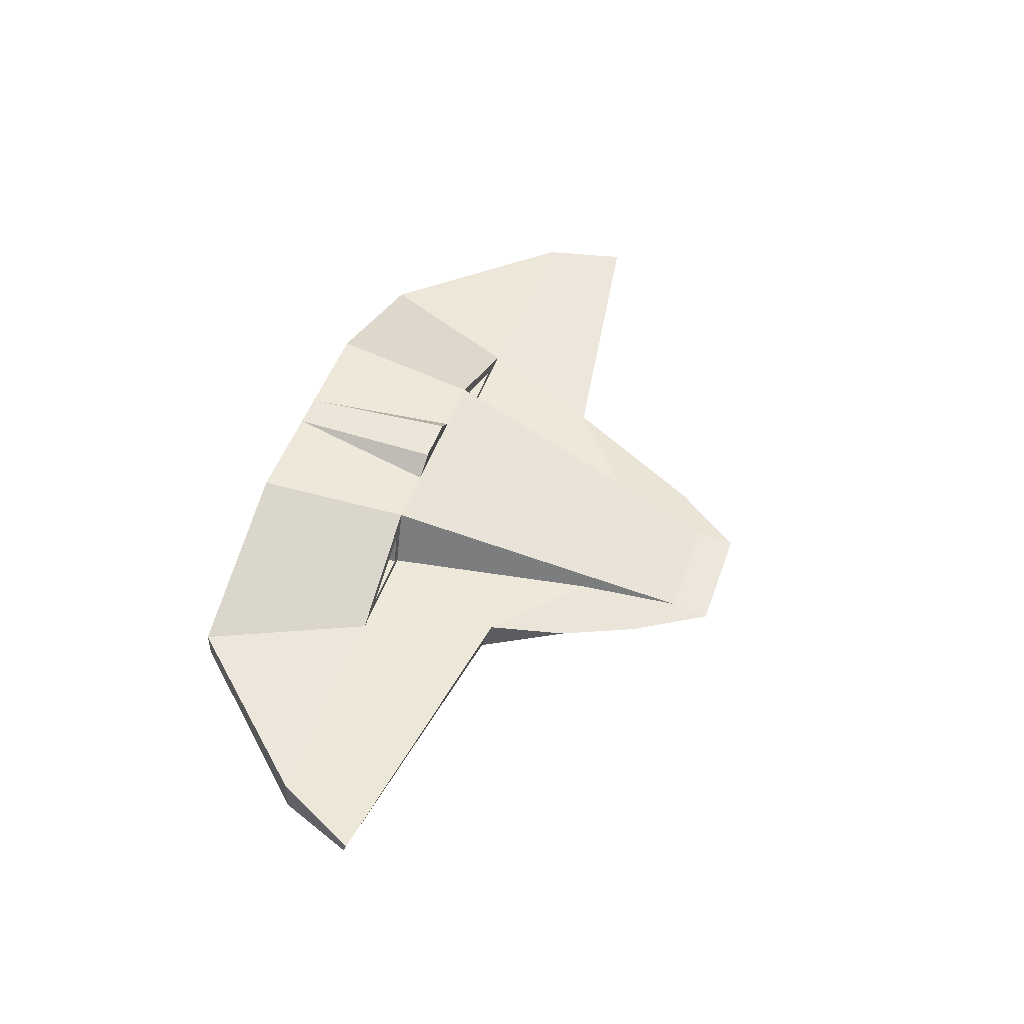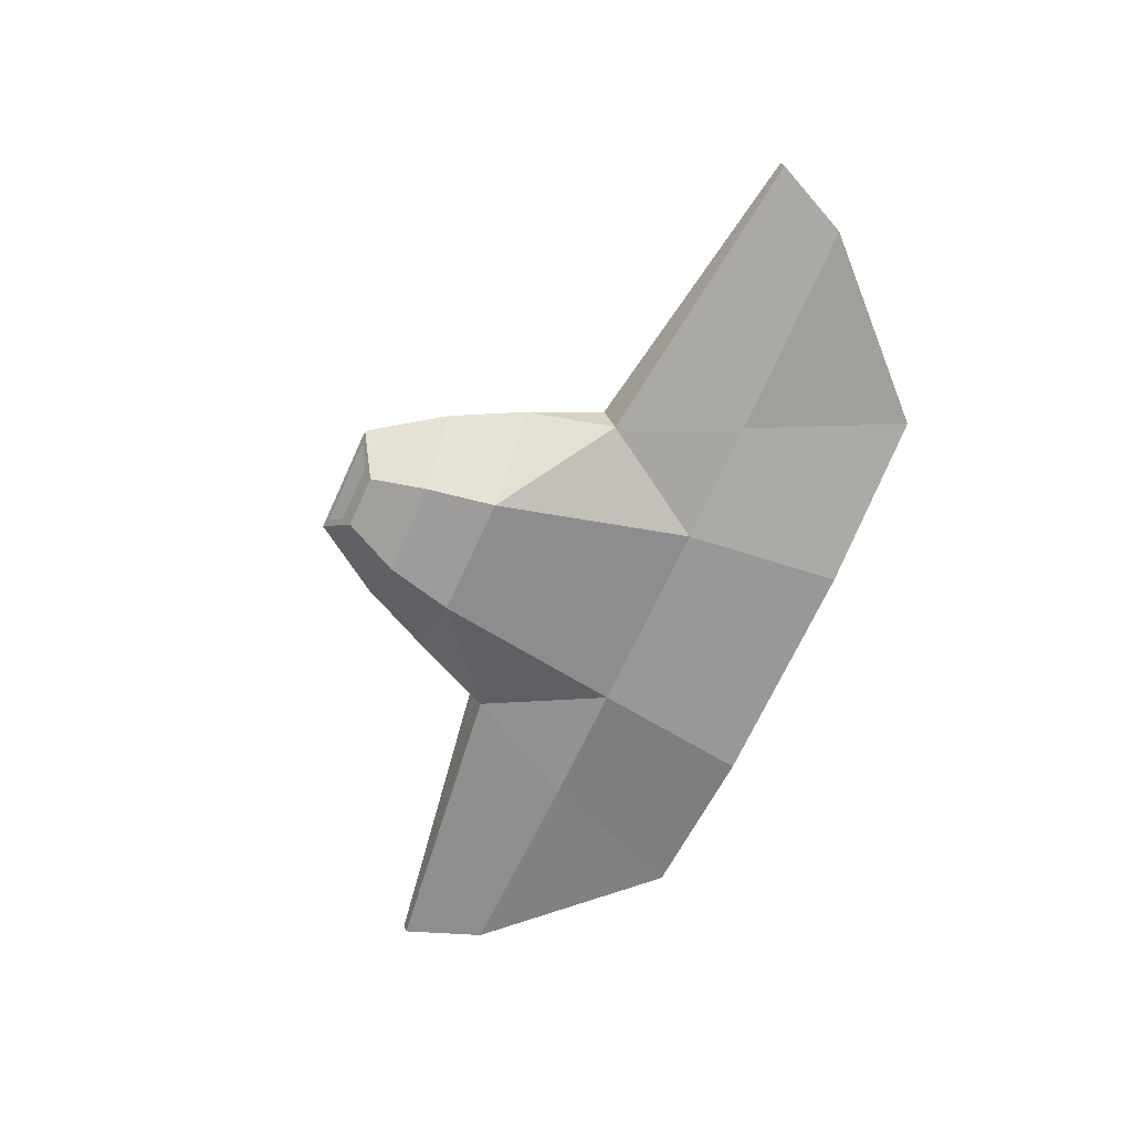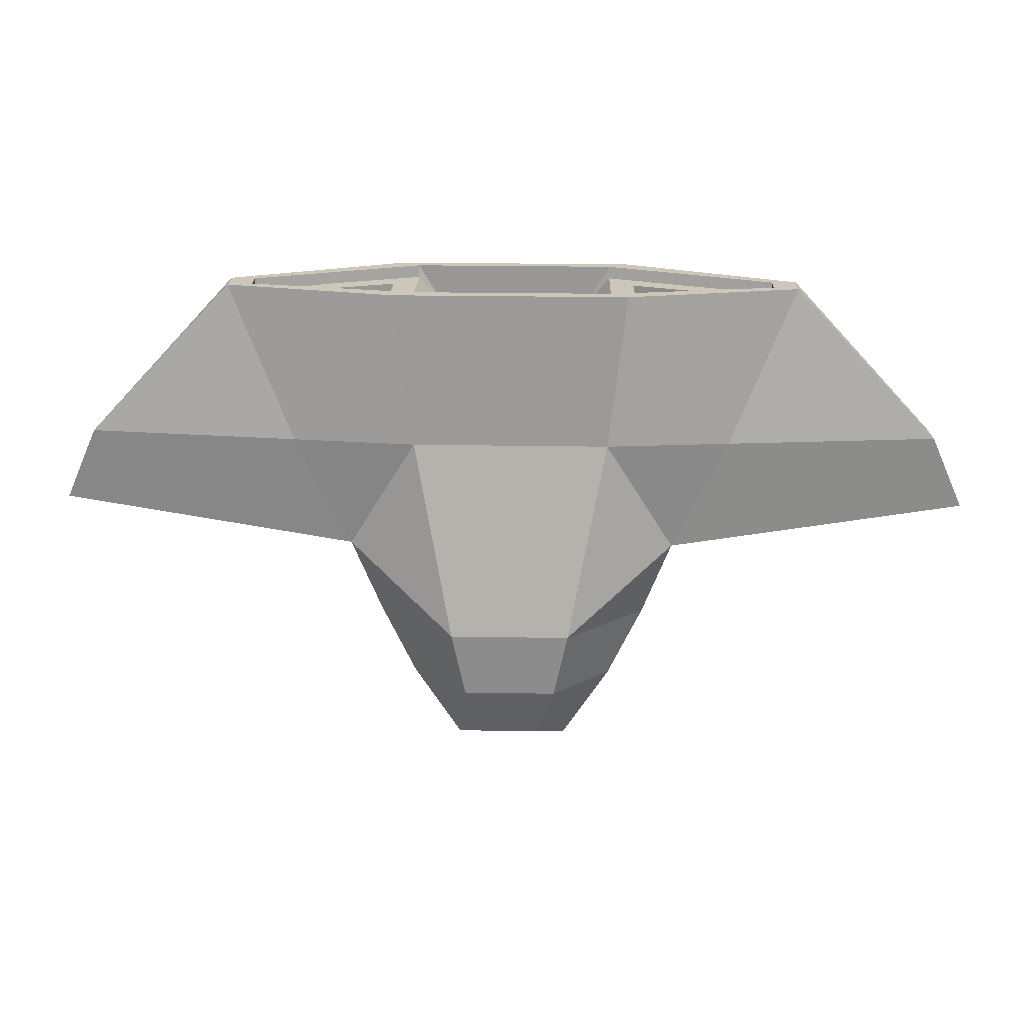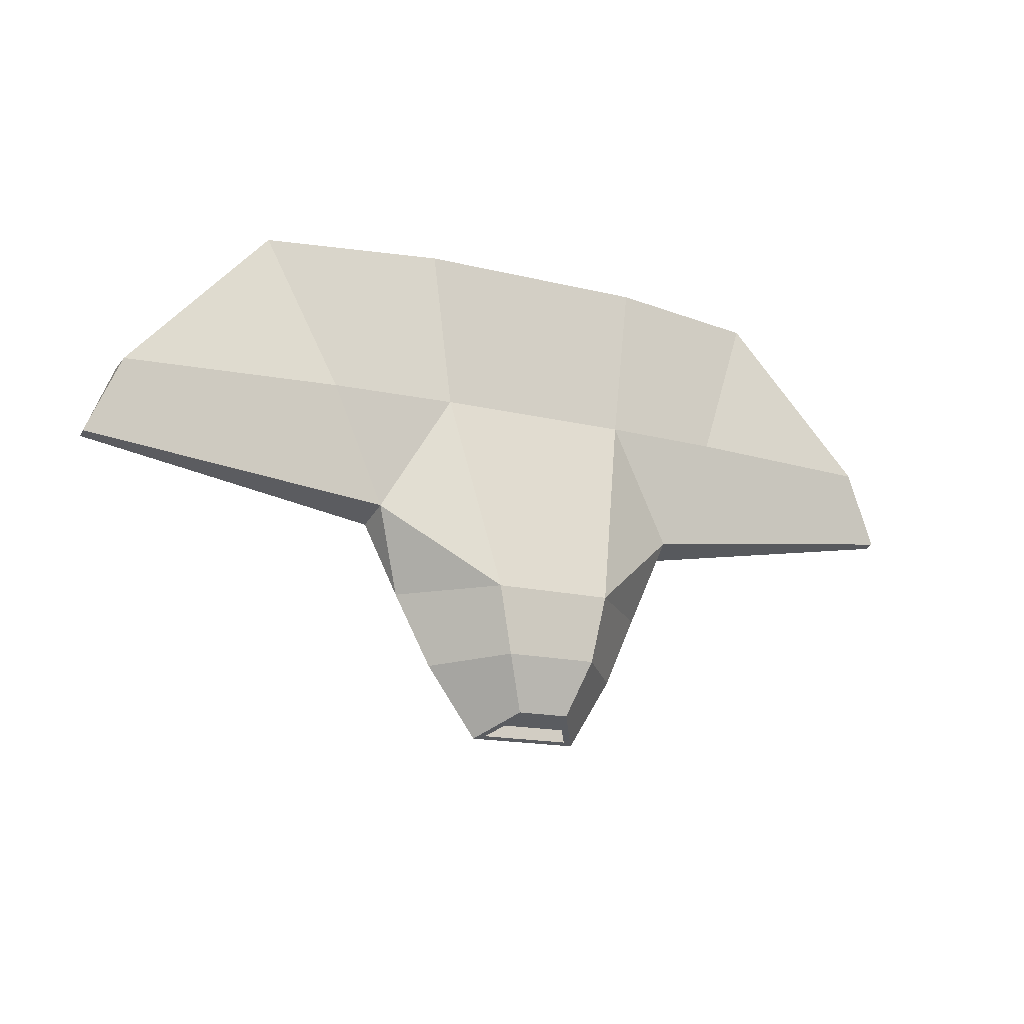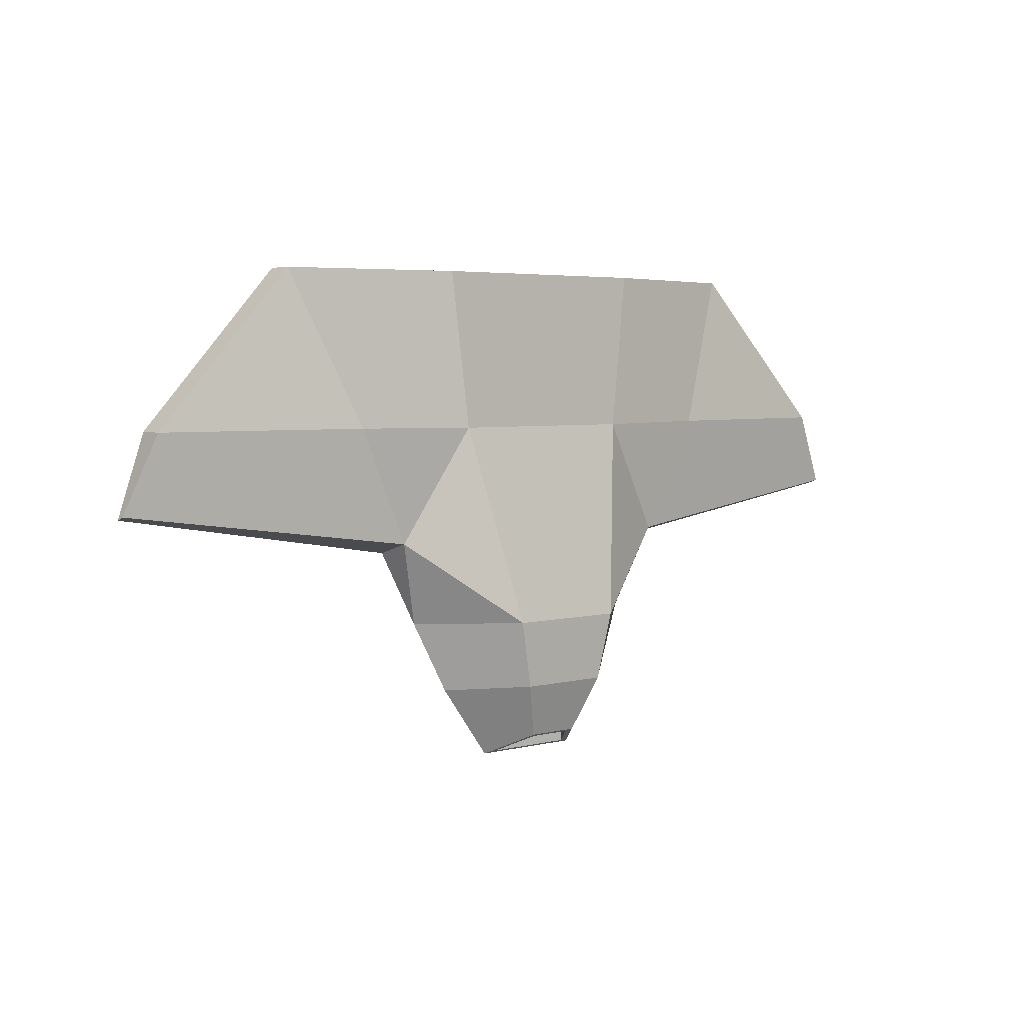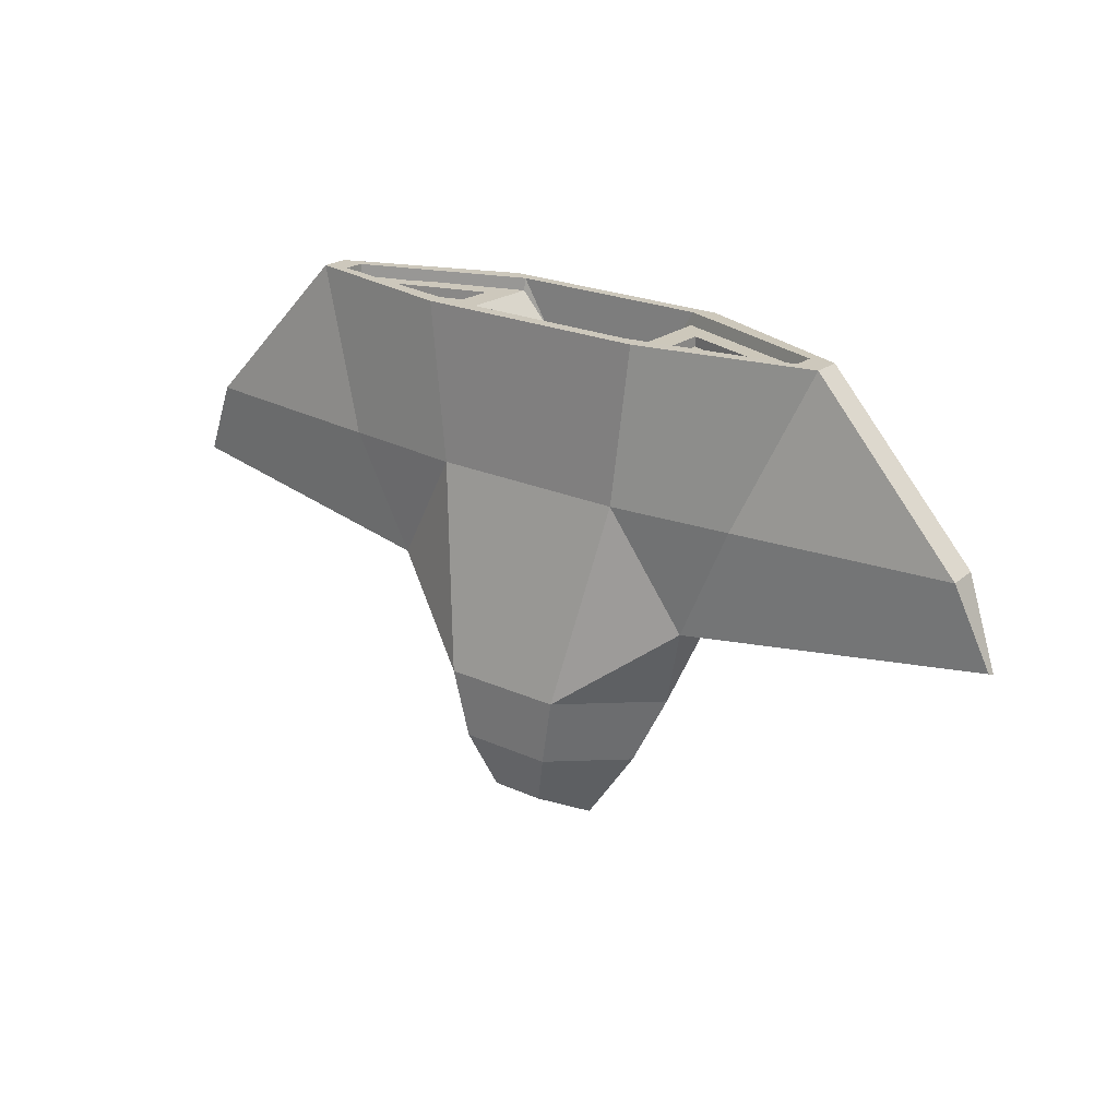
<metadata>
{"format":"obj","ext":"obj","renderer":"f3d","projection":"perspective","resolution":1024,"background":"white","views":[{"elev":49.3,"azim":109.0,"up":"+Y"},{"elev":-69.0,"azim":-114.6,"up":"+Y"},{"elev":21.5,"azim":1.8,"up":"+Z"},{"elev":-15.2,"azim":-28.1,"up":"+Z"},{"elev":4.2,"azim":-39.9,"up":"+Z"},{"elev":22.2,"azim":38.2,"up":"+Z"}]}
</metadata>
<code>
o Cube
v -0.5559 0.1725 -0.2226
v 0.5559 0.1725 -0.2226
v -0.4645 0.2712 0.4965
v 0.4645 0.2712 0.4965
v -0.8679 0.02969 -0.2233
v 1.229 -0.007254 0.4978
v 0.8679 0.02969 -0.2233
v -1.229 -0.007254 0.4978
v -0.4717 -0.2347 0.4977
v 0.4717 -0.2347 0.4977
v -0.4597 -0.3066 -0.2293
v -1.036 -0.2635 -0.2234
v 1.036 -0.2635 -0.2234
v 0.4597 -0.3066 -0.2293
v -1.229 -0.1019 0.4977
v 1.229 -0.1019 0.4977
v 1.343 0 0.4977
v 0.5454 0.3228 0.4964
v 1.343 -0.1253 0.4977
v -0.5454 0.3228 0.4964
v -1.343 0 0.4977
v -0.5454 -0.293 0.4977
v 0.5454 -0.293 0.4977
v -1.343 -0.1253 0.4977
v 1.004 -0.01282 0.3984
v 0.5787 0.1264 0.3975
v 1.004 -0.07643 0.3984
v -0.5787 0.1264 0.3975
v -1.004 -0.01282 0.3984
v -0.5839 -0.1291 0.3984
v 0.5839 -0.1291 0.3984
v -1.004 -0.07643 0.3984
v 0.6487 -0.1266 -1.159
v 0.7815 -0.05423 -0.8179
v -0.6487 -0.1266 -1.159
v -0.2807 -0.4886 -1.147
v 0.2807 -0.4886 -1.147
v -0.7815 -0.05423 -0.8179
v -0.2119 -0.2019 -1.806
v -0.09992 -0.359 -1.724
v 0.2119 -0.2019 -1.806
v 0.09992 -0.359 -1.724
v -0.2039 0.2617 -0.2221
v 0.2039 0.2617 -0.2221
v 0.08121 0.3228 0.4964
v -0.08121 0.3228 0.4964
v -0.6004 0.02969 -0.2233
v 0.6004 0.02969 -0.2233
v -0.2162 -0.4668 -1.459
v 0.2162 -0.4668 -1.459
v -0.4853 -0.1522 -1.488
v 0.4853 -0.1522 -1.488
v -0.2599 -0.1516 -1.643
v 0.2599 -0.1516 -1.643
v -0.3553 -0.08143 -1.171
v -0.299 -0.1209 -1.447
v 0.3553 -0.08143 -1.171
v -0.262 -0.179 -1.817
v -0.1235 -0.3819 -1.713
v 0.262 -0.179 -1.817
v 0.1235 -0.3819 -1.713
v -0.2119 -0.2019 -1.747
v -0.09992 -0.359 -1.666
v 0.2119 -0.2019 -1.747
v 0.09992 -0.359 -1.666
v -0.3434 0.2711 0.2951
v -1.229 -0.007399 0.3985
v -0.3488 -0.2348 0.2962
v 1.229 -0.007399 0.3985
v 0.3434 0.2711 0.2951
v 0.3488 -0.2348 0.2962
v 1.229 -0.007341 0.4427
v 0.4645 0.2711 0.4414
v -1.229 -0.007341 0.4427
v -0.5787 0.1264 0.4417
v -1.004 -0.01276 0.4426
v -1.004 -0.07637 0.4425
v -0.5839 -0.1291 0.4426
v 1.004 -0.01276 0.4426
v 0.5787 0.1264 0.4417
v 1.004 -0.07637 0.4425
v 0.5839 -0.1291 0.4426
v 1.229 -0.102 0.4426
v 1.229 -0.102 0.4426
v 0.8921 -0.1611 0.4426
v 0.4916 -0.226 0.4426
v 0.4716 -0.2293 0.4426
v 0.9867 0.06892 0.4423
v 0.494 0.2484 0.4415
v 0.4646 0.2591 0.4414
v 1.229 -0.007299 0.4427
v -0.9884 -0.1383 0.4426
v -0.4716 -0.2288 0.4426
v -0.4943 -0.2249 0.4426
v -1.229 -0.102 0.4426
v -1.229 -0.102 0.4426
v -1.229 -0.102 0.4426
v -0.8888 0.1166 0.4421
v -0.4902 0.2513 0.4415
v -0.4646 0.2599 0.4414
v -1.229 -0.05988 0.4426
v 1.229 -0.04945 0.4426
v -1.229 -0.007299 0.4427
v -0.9867 0.06892 0.4423
v -0.4766 0.2617 -0.2221
v -1.023 0 -0.2234
v 0.4766 0.2617 -0.2221
v 1.023 0 -0.2234
v -0.5684 0 -0.2234
v 0.5684 0 -0.2234
v -0.5559 0.1725 -0.1579
v -0.8679 0.02969 -0.1586
v 0.5559 0.1725 -0.1579
v 0.8679 0.02969 -0.1586
v -0.6004 0.02969 -0.1586
v 0.6004 0.02969 -0.1586
v -0.1095 0.3436 -0.2317
v 0.1095 0.3436 -0.2317
v 2.024 -0.1616 -0.2234
v 2.013 -0.01584 -0.2234
v -2.013 -0.01584 -0.2234
v -2.024 -0.1616 -0.2234
v 0.7815 -0.2295 -0.7644
v -0.7815 -0.2295 -0.7644
v 2.181 -0.08923 -0.5929
v 2.181 -0.1297 -0.5776
v -2.181 -0.08923 -0.5929
v -2.181 -0.1297 -0.5776
f 108 107 18 17
f 21 20 105 106
f 108 17 120
f 22 24 12 11
f 14 13 19 23
f 12 24 122
f 4 6 17 18
f 6 16 19 17
f 8 3 20 21
f 9 15 24 22
f 16 10 23 19
f 15 8 21 24
f 49 51 58 59
f 52 50 61 60
f 49 59 61 50
f 39 41 64 62
f 53 54 60 58
f 9 10 71 68
f 28 29 32 30
f 10 9 22 23
f 11 14 23 22
f 44 43 117 118
f 4 18 45 46 20 3
f 4 3 66 70
f 37 36 49 50
f 33 37 50 52
f 36 35 51 49
f 45 18 107 44
f 55 38 106 109
f 47 5 112 115
f 21 106 121
f 43 105 20 46
f 11 36 37 14
f 7 48 116 114
f 53 58 51 35 38 55 56
f 56 53 105 109 55
f 110 108 34 57
f 57 34 33 52 60 54
f 57 54 107 110
f 39 40 59 58
f 42 41 60 61
f 40 42 61 59
f 41 39 58 60
f 62 64 65 63
f 41 42 65 64
f 42 40 63 65
f 40 39 62 63
f 70 66 68 71
f 25 26 31 27
f 26 25 79 80
f 29 28 75 76
f 30 32 77 78
f 25 27 81 79
f 32 29 76 77
f 27 31 82 81
f 28 30 78 75
f 31 26 80 82
f 102 83 16 6 69 72
f 71 10 16 83 84 85 86 87
f 91 69 6 4 70 90 89 88
f 70 69 91 88 89 90
f 8 15 95 101 74 67
f 96 95 15 9 68 93 94 92
f 66 3 100
f 105 43 44 107 54 53
f 87 90 70 71
f 70 90 73
f 100 93 68 66
f 91 72 69
f 69 70 73 91
f 78 77 96 92 94
f 77 76 74 101 95 96
f 75 78 94 93 100 99
f 80 79 72 91 88 89
f 91 73 89 88
f 81 82 86 85 84
f 82 80 89 90 87 86
f 89 73 90
f 3 8 67 103 104 98 99 100
f 103 67 66 98 104
f 103 67 74
f 98 66 67 103
f 103 74 76 75 99 98 104
f 98 103 104
f 72 79 81 84 83
f 101 97 95
f 1 5 106 105
f 7 2 107 108
f 5 47 109 106
f 47 1 105 109
f 48 7 108 110
f 2 48 110 107
f 111 115 112
f 114 116 113
f 5 1 111 112
f 48 2 113 116
f 1 47 115 111
f 2 7 114 113
f 117 46 45 118
f 43 46 117
f 45 44 118
f 120 17 19 119
f 19 13 119
f 21 121 122 24
f 34 123 33
f 123 34 125 126
f 34 108 120 125
f 106 38 127 121
f 13 123 126 119
f 119 126 125 120
f 122 128 124 12
f 122 121 127 128
f 128 127 38 124
f 38 35 124
f 124 35 36
f 37 33 123
f 36 11 124
f 11 12 124
f 13 14 123
f 14 37 123

</code>
